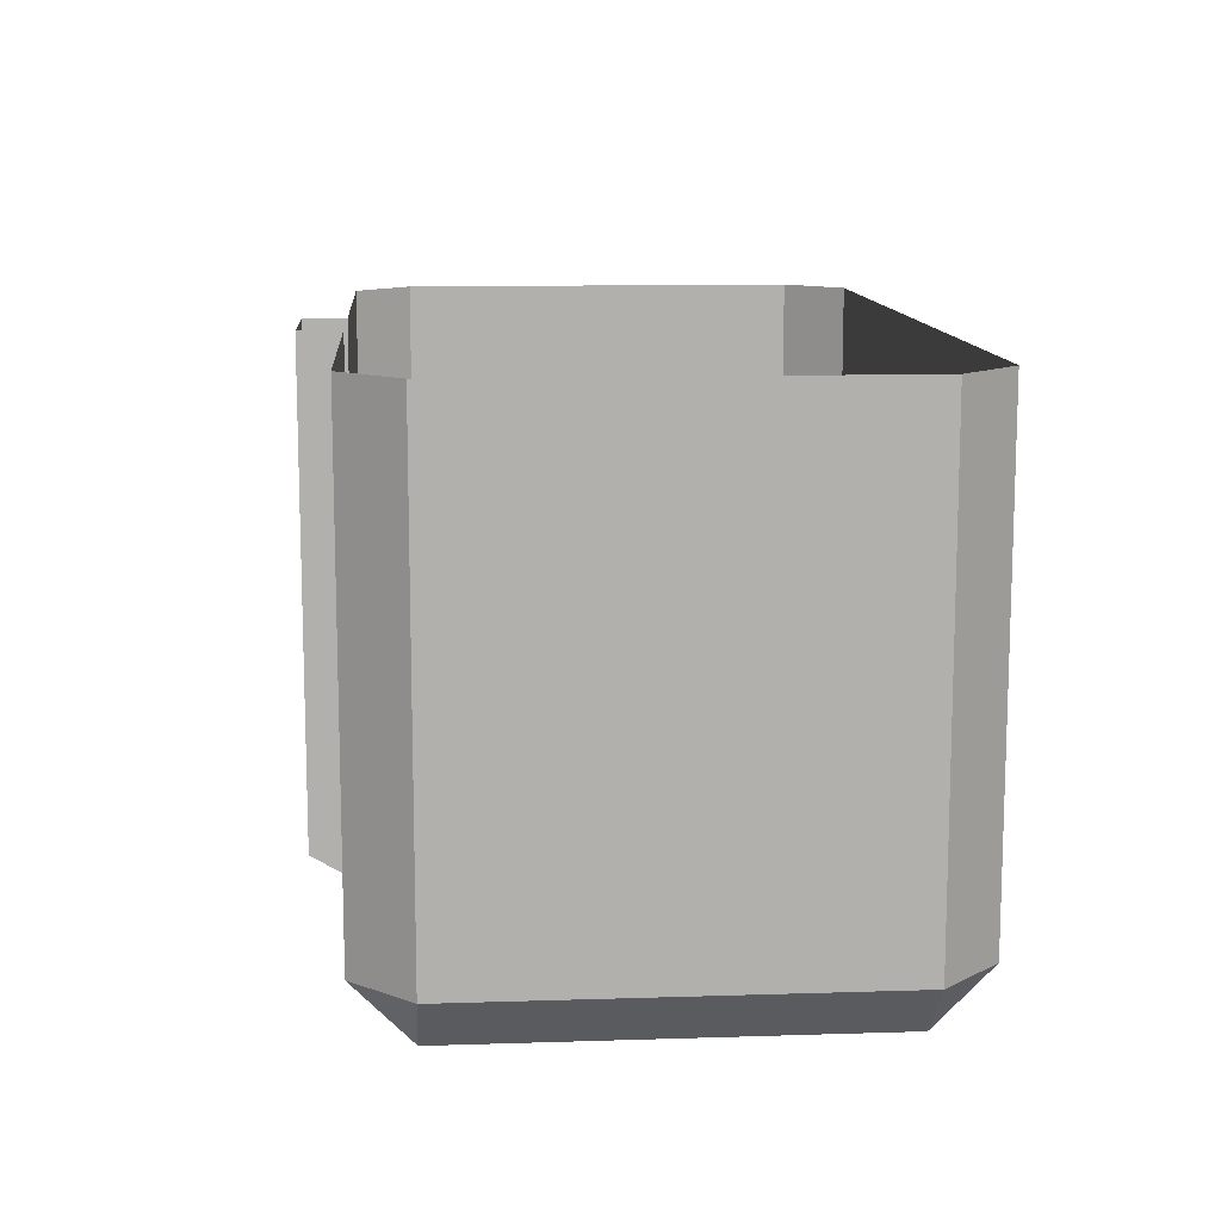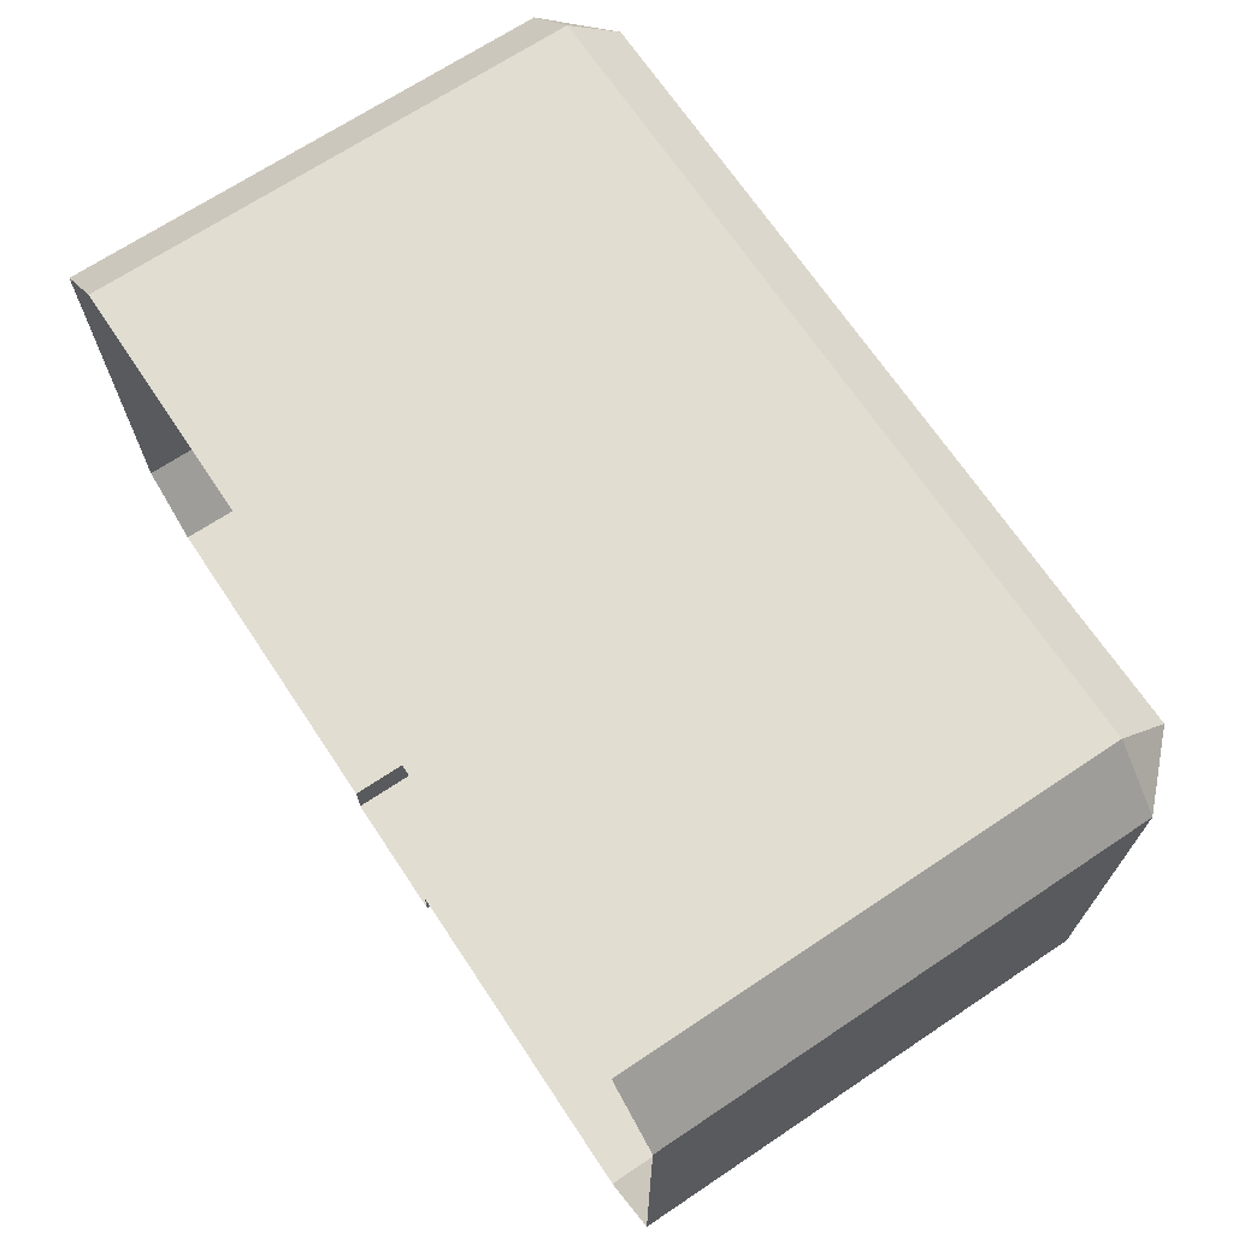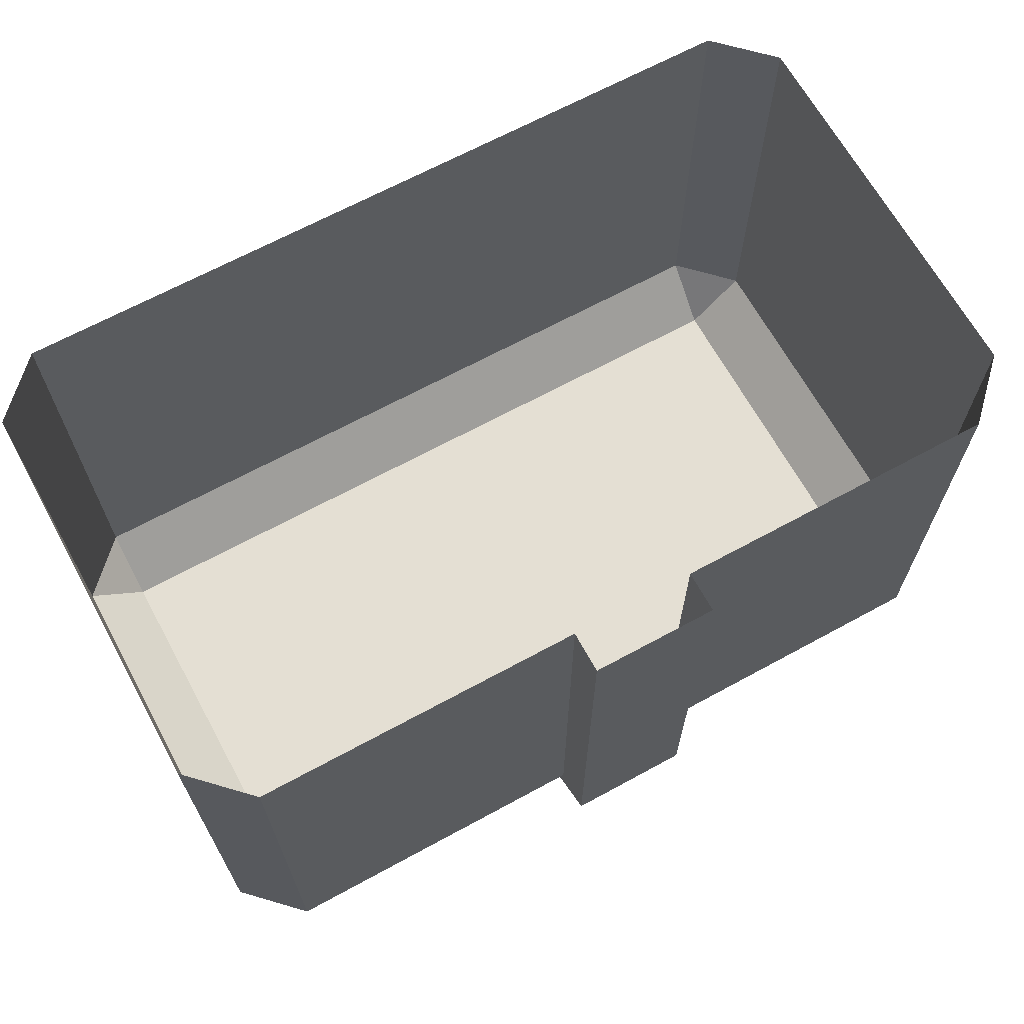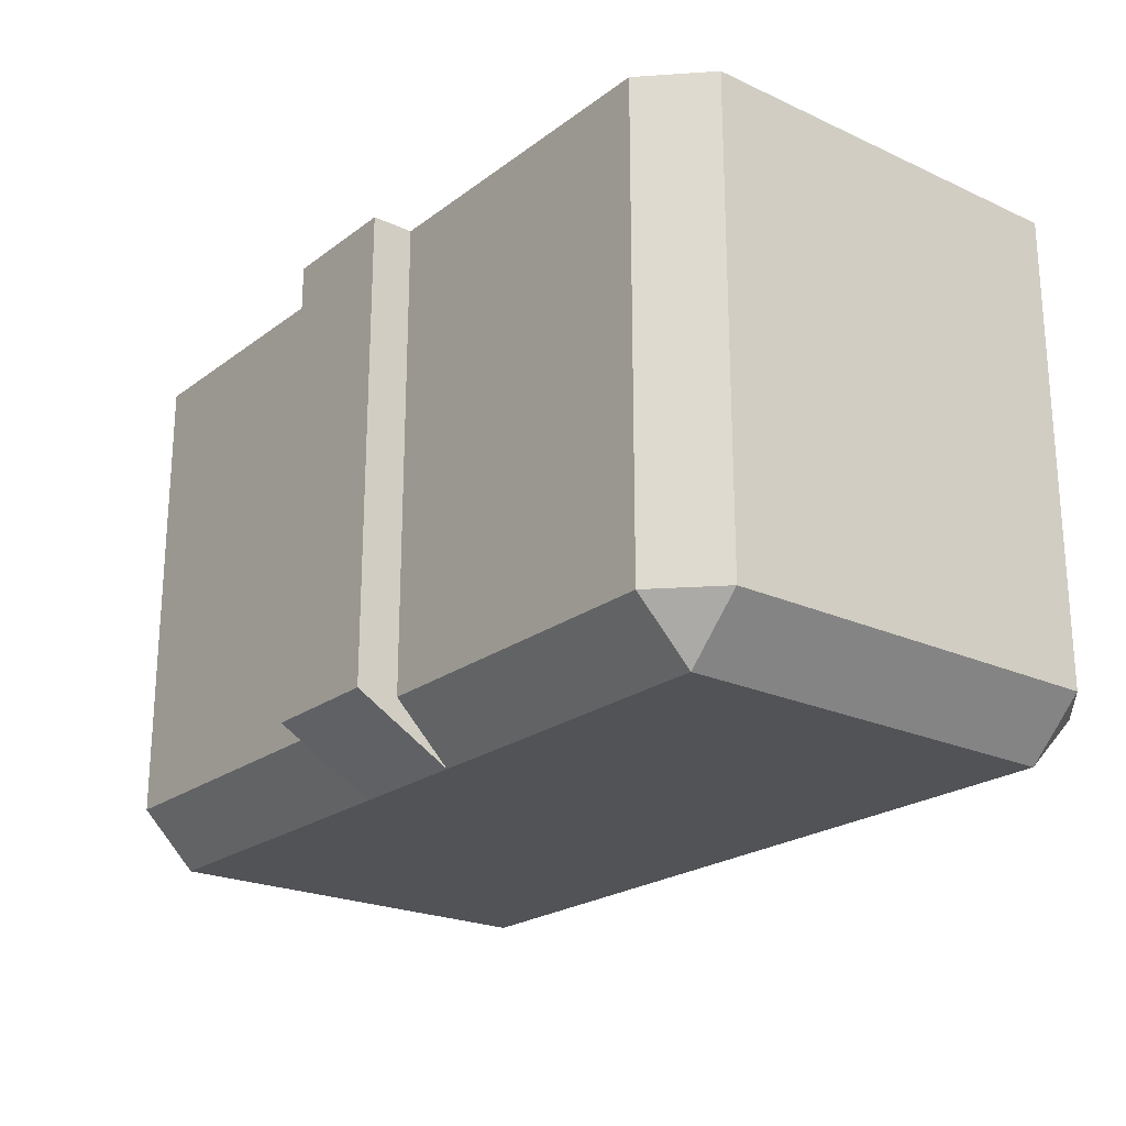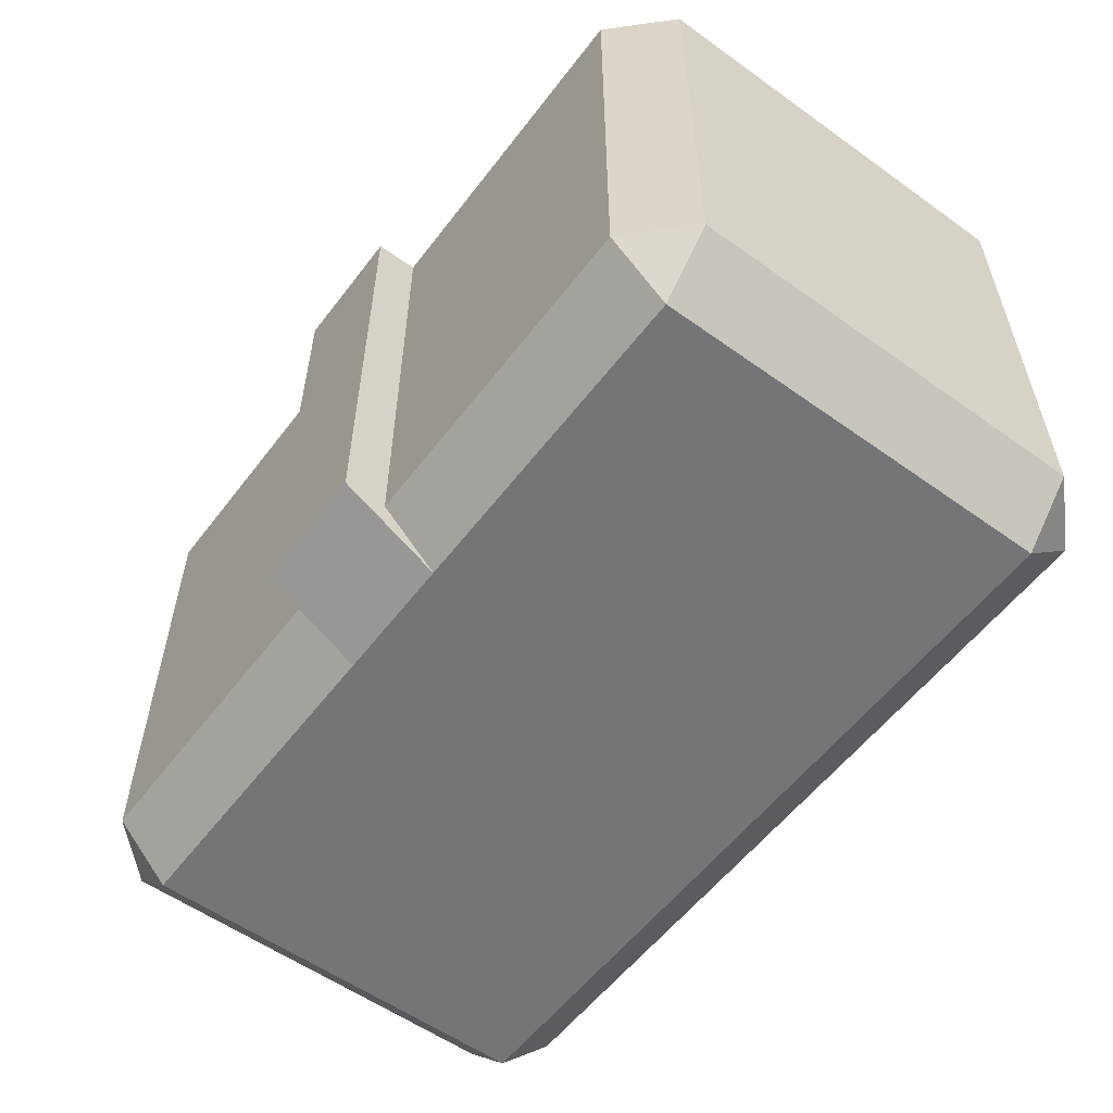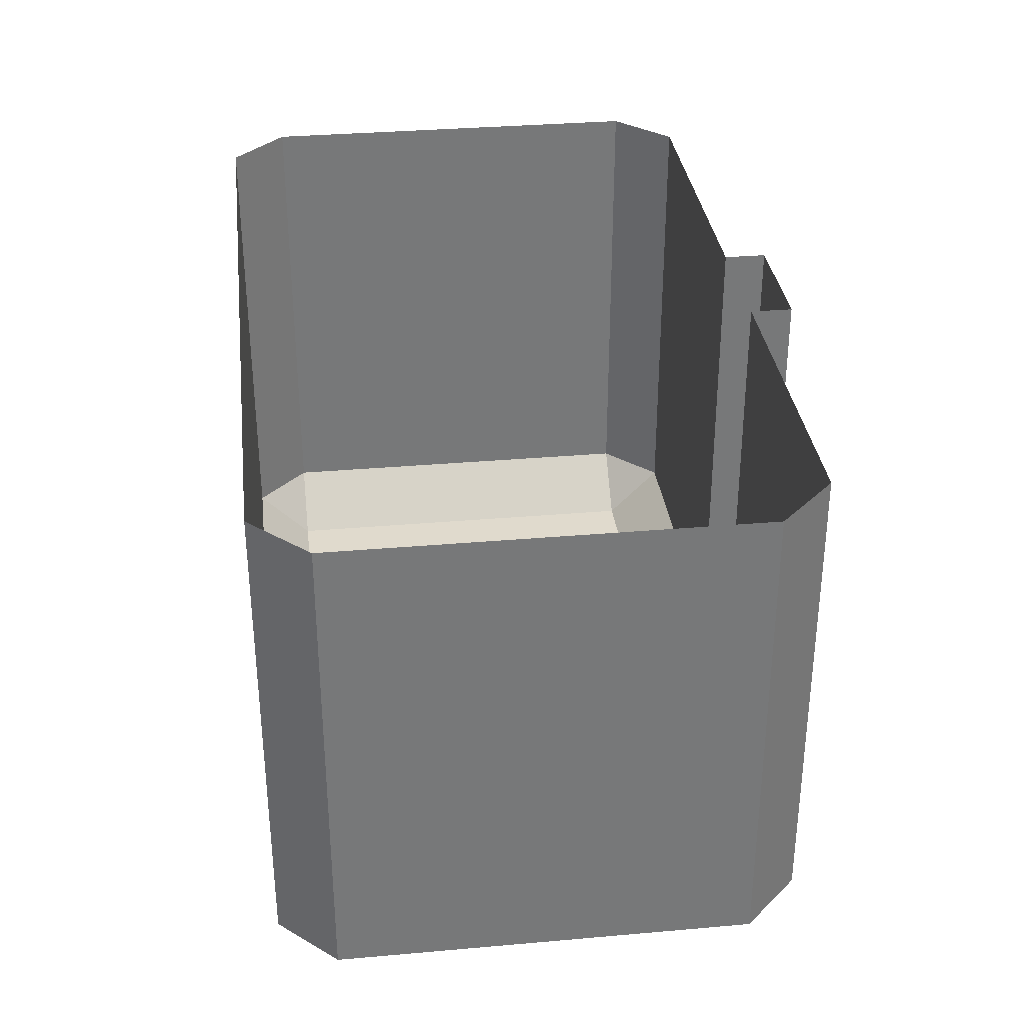
<metadata>
{"format":"obj","ext":"obj","renderer":"f3d","projection":"perspective","resolution":1024,"background":"white","views":[{"elev":11.7,"azim":-94.4,"up":"+Y"},{"elev":68.9,"azim":-123.7,"up":"+Z"},{"elev":66.7,"azim":151.3,"up":"+Y"},{"elev":-22.4,"azim":-128.4,"up":"+Y"},{"elev":-56.4,"azim":-126.8,"up":"+Y"},{"elev":33.1,"azim":83.1,"up":"+Y"}]}
</metadata>
<code>
v -0.5 -0.3906 -0.1406
v -0.5 -0.3906 0.3125
v -0.5 0 0.3125
v -0.5 0 -0.1406
v -0.4375 -0.3906 -0.2031
v -0.4375 -0.4141 -0.2031
v -0.5 -0.4141 -0.1406
v -0.5 -0.4141 0.3125
v -0.4375 -0.3906 0.375
v -0.4375 0 0.375
v 0.4375 -0.3906 0.375
v 0.4375 0 0.375
v 0.5 -0.3906 0.3125
v 0.5 -0.3906 -0.1406
v 0.5 0 -0.1406
v 0.5 0 0.3125
v 0.4375 -0.4141 0.375
v 0.5 -0.4141 0.3125
v 0.5 -0.4141 -0.1406
v 0.4375 -0.3906 -0.2031
v 0.4375 0 -0.2031
v -0.4375 0 -0.2031
v -0.07031 0 -0.2031
v -0.07031 -0.3906 -0.2031
v -0.07031 -0.4141 -0.2031
v -0.07031 -0.5312 -0.2031
v -0.4375 -0.5312 -0.2031
v -0.5 -0.5312 -0.1406
v -0.5 -0.5312 0.3125
v -0.4375 -0.4141 0.375
v -0.4375 -0.5312 0.375
v 0.4375 -0.5312 0.375
v 0.5 -0.5312 0.3125
v 0.5 -0.5312 -0.1406
v 0.4375 -0.4141 -0.2031
v 0.07031 -0.3906 -0.2031
v 0.07031 0 -0.2031
v 0.07031 -0.3906 -0.25
v 0.07031 0 -0.25
v -0.07031 -0.3906 -0.25
v -0.07031 0 -0.25
v 0.4375 -0.5312 -0.2031
v 0.07031 -0.4141 -0.2031
v 0.07031 -0.4141 -0.25
v -0.07031 -0.4141 -0.25
v -0.07031 -0.5312 -0.25
v -0.07031 -0.5938 -0.1406
v -0.4375 -0.5938 -0.1406
v -0.4375 -0.5938 0.3125
v 0.4375 -0.5938 -0.1406
v 0.4375 -0.5938 0.3125
v 0.07031 -0.5938 -0.1406
v 0.07031 -0.5312 -0.2031
v 0.07031 -0.5312 -0.25
f 1 2 3
f 1 3 4
f 9 11 12
f 9 12 10
f 13 14 15
f 13 15 16
f 5 22 23
f 5 23 24
f 6 25 26
f 6 26 27
f 7 28 8
f 8 28 29
f 17 30 31
f 17 31 32
f 18 33 19
f 19 33 34
f 20 36 21
f 21 36 37
f 35 42 43
f 50 51 52
f 42 53 43
f 51 49 52
f 52 49 47
f 47 49 48
f 1 4 5
f 2 9 10
f 2 10 3
f 13 16 11
f 14 20 21
f 14 21 15
f 5 4 22
f 6 27 7
f 7 27 28
f 8 29 30
f 17 32 18
f 18 32 33
f 19 34 35
f 37 36 38
f 37 38 39
f 39 38 40
f 39 40 41
f 41 40 24
f 41 24 23
f 11 16 12
f 35 34 42
f 25 45 26
f 26 45 46
f 26 46 47
f 26 47 48
f 26 48 27
f 27 48 28
f 28 48 29
f 29 48 49
f 29 49 31
f 29 31 30
f 50 42 34
f 50 34 51
f 50 52 42
f 42 52 53
f 43 53 54
f 43 54 44
f 44 54 46
f 44 46 45
f 51 34 33
f 51 33 32
f 51 32 49
f 52 47 54
f 52 54 53
f 49 32 31
f 54 47 46
f 1 5 6
f 1 6 7
f 1 7 2
f 2 7 8
f 2 8 9
f 13 11 17
f 13 17 18
f 13 18 14
f 14 18 19
f 14 19 20
f 5 24 25
f 5 25 6
f 8 30 9
f 9 30 11
f 11 30 17
f 19 35 20
f 20 35 36
f 35 43 36
f 36 43 38
f 38 43 44
f 38 44 45
f 38 45 40
f 40 45 24
f 24 45 25

</code>
